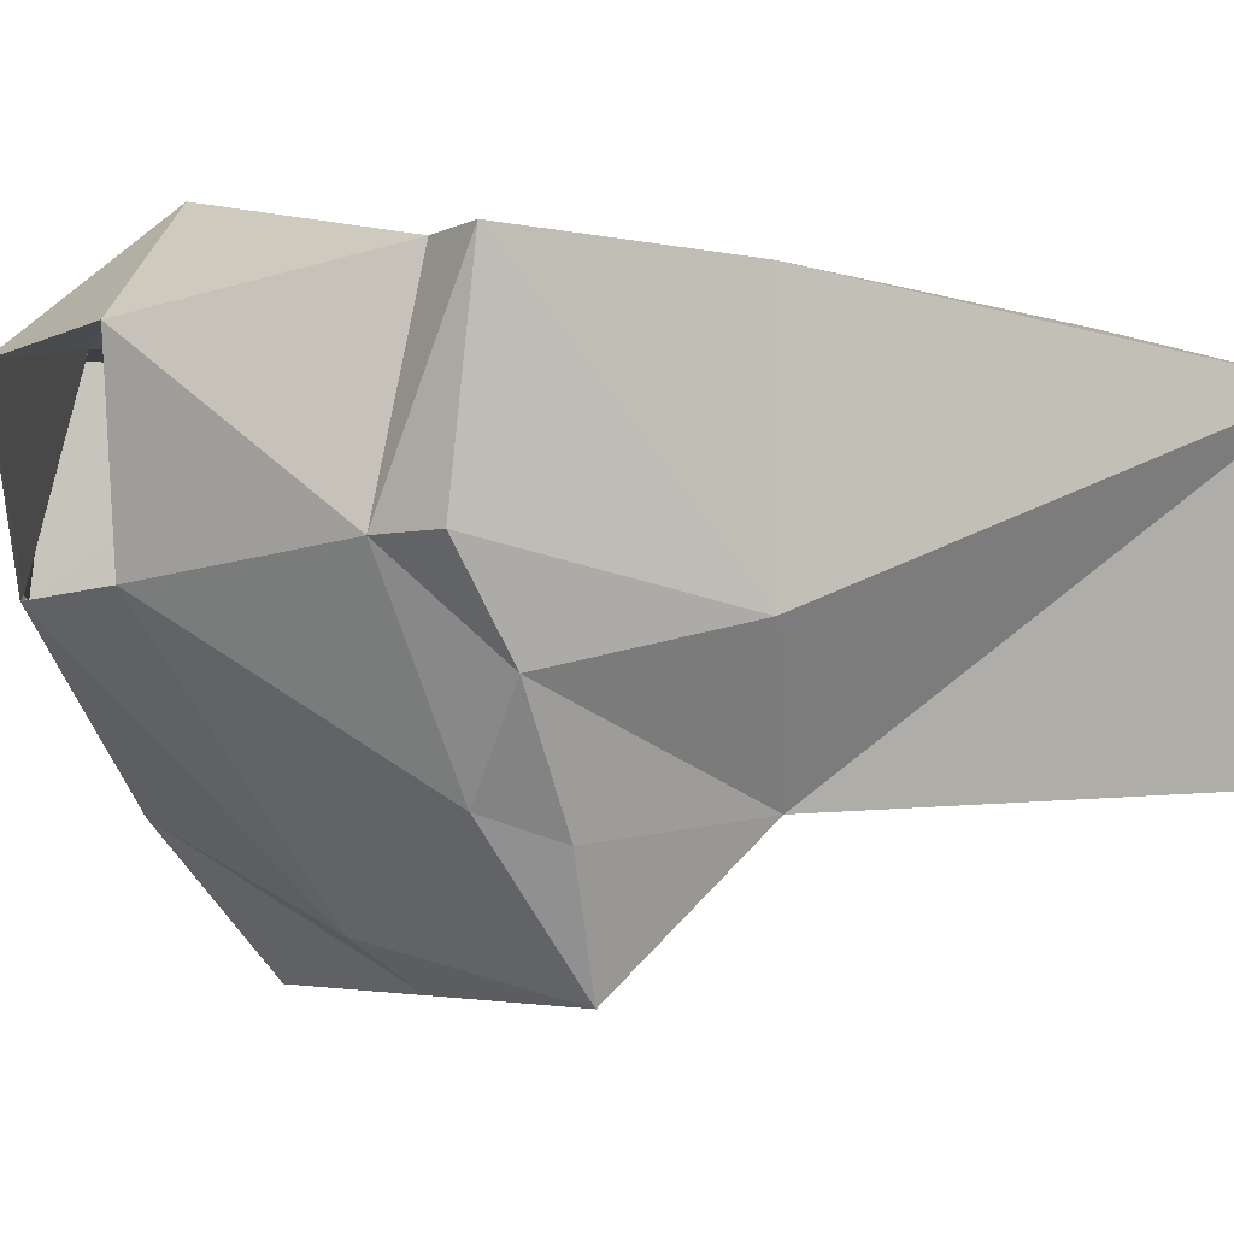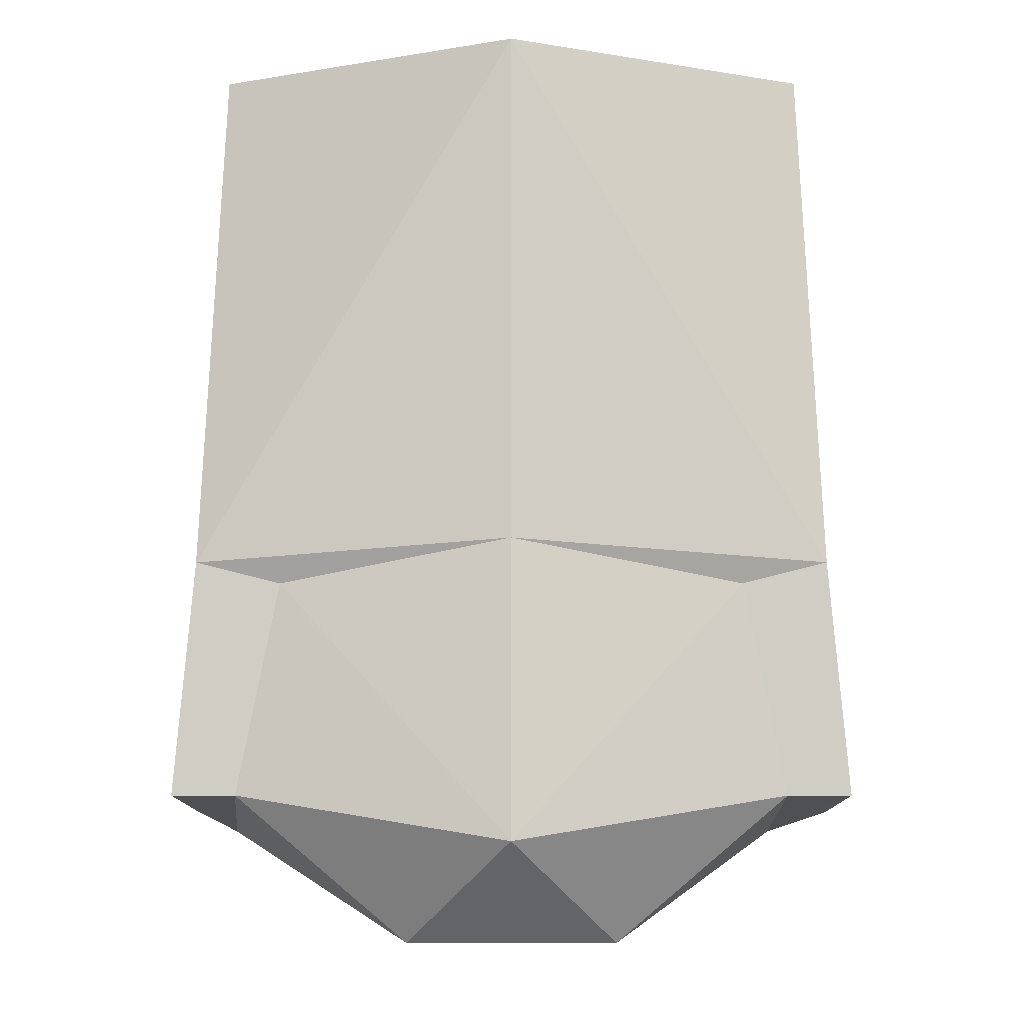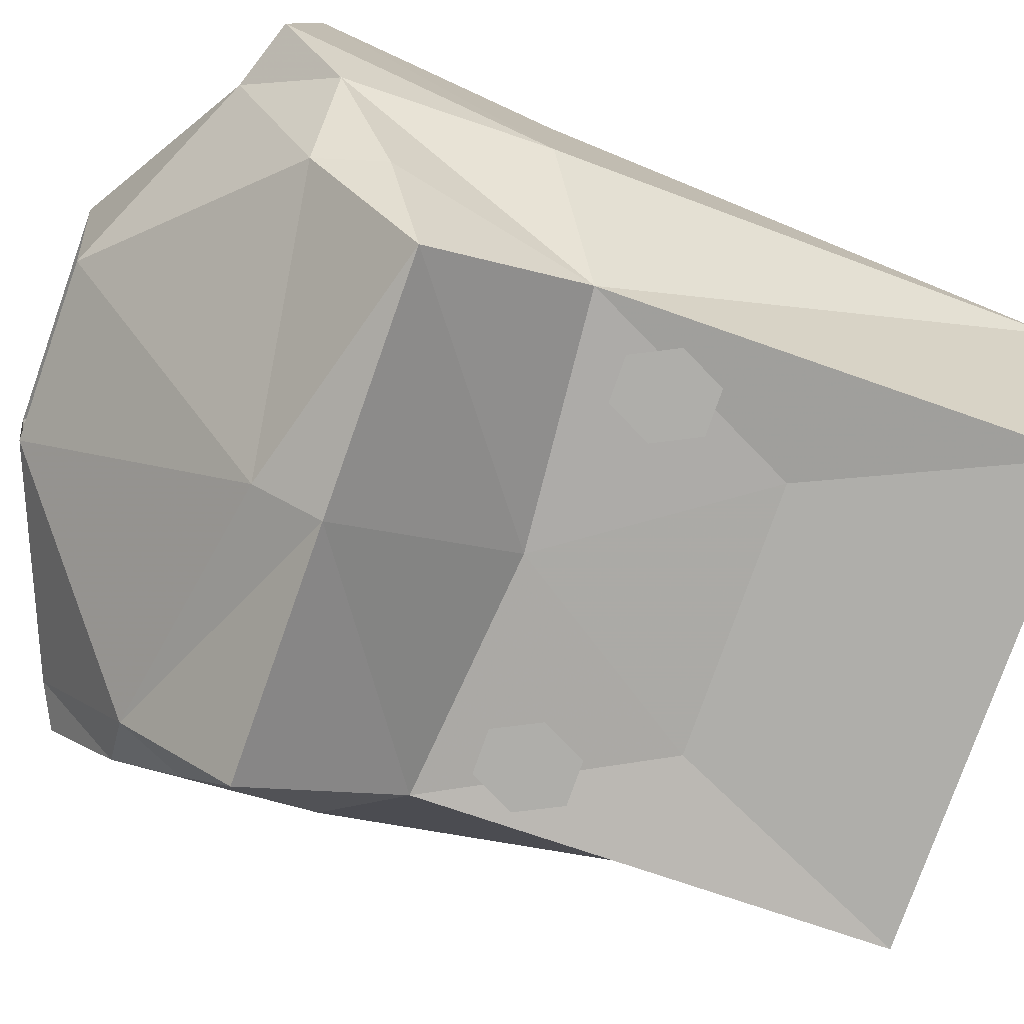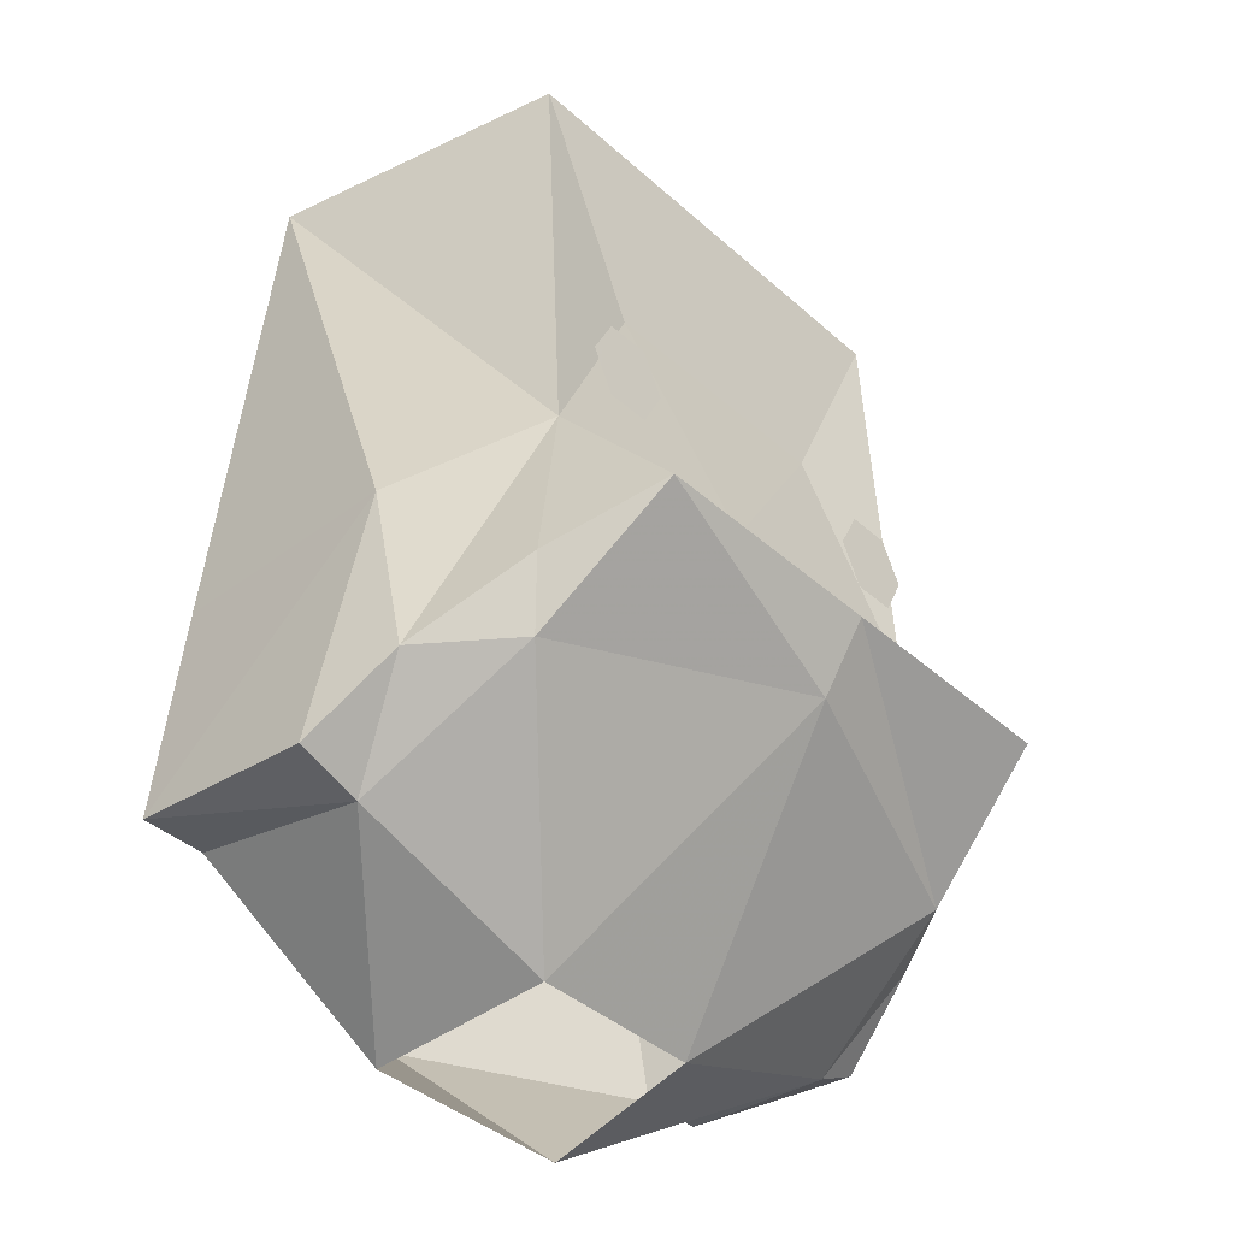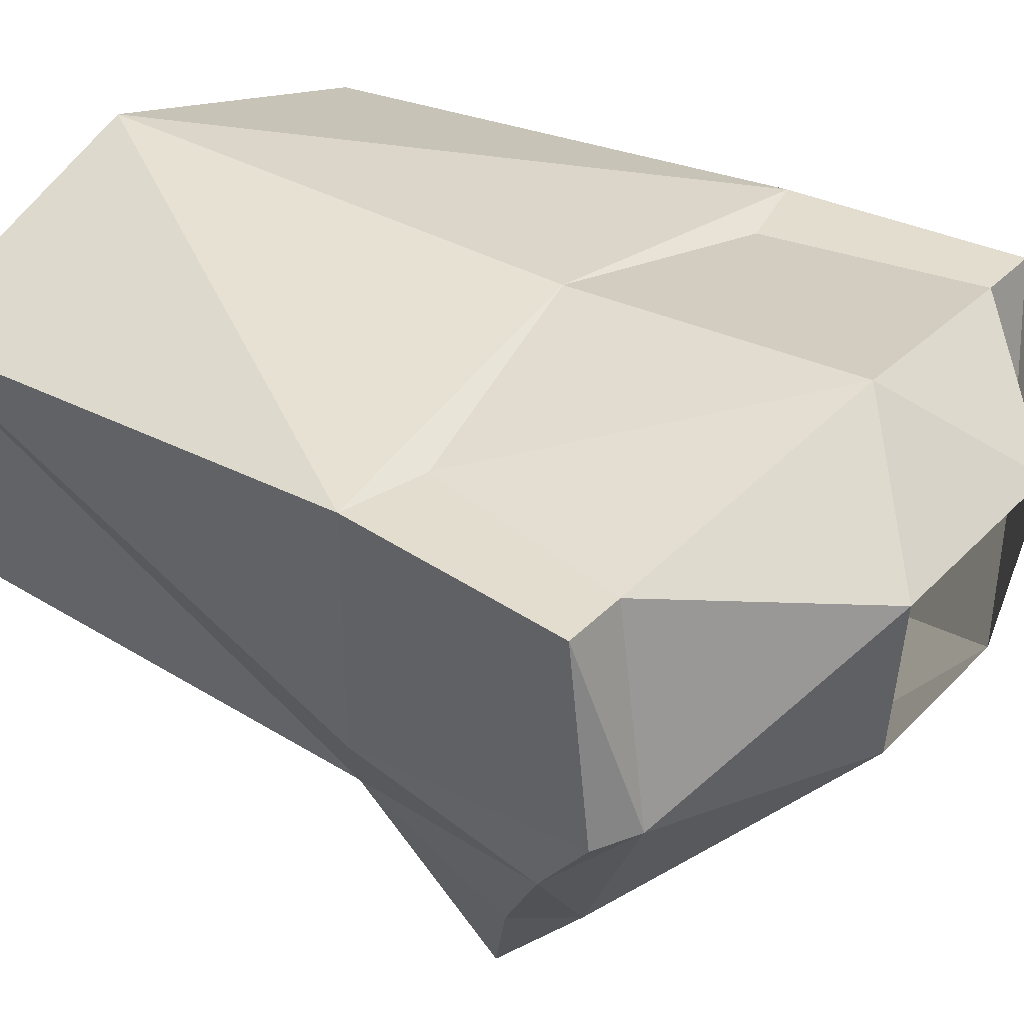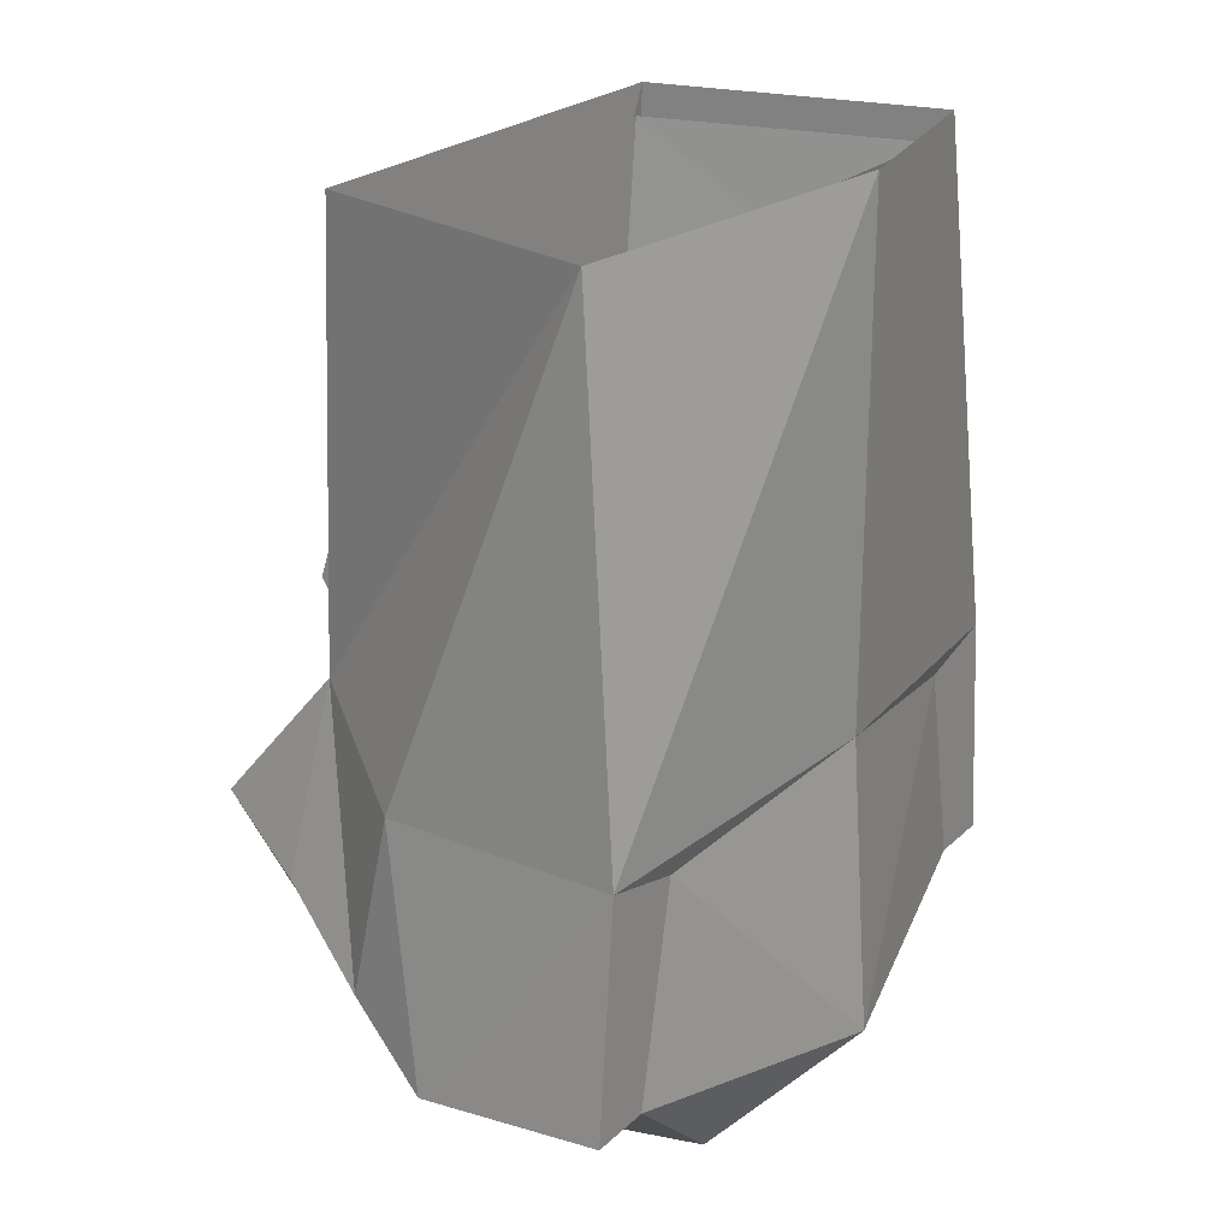
<metadata>
{"format":"obj","ext":"obj","renderer":"f3d","projection":"perspective","resolution":1024,"background":"white","views":[{"elev":-4.0,"azim":58.5,"up":"+Z"},{"elev":-6.2,"azim":0.2,"up":"+Y"},{"elev":-77.6,"azim":70.5,"up":"+Z"},{"elev":-40.4,"azim":132.6,"up":"+Y"},{"elev":35.5,"azim":-52.9,"up":"+Z"},{"elev":24.1,"azim":-56.0,"up":"+Y"}]}
</metadata>
<code>
v 0.08594 -1.008 0.03125
v 0.0625 -1.016 -0.0625
v 0.07031 -0.9453 -0.0625
v 0.09375 -0.9453 0.03906
v -0.09375 -1.008 0.03125
v -0.1016 -0.9453 0.03906
v -0.07031 -1.016 -0.0625
v -0.07812 -0.9453 -0.0625
v 0.125 -1.219 -0.01562
v 0.1172 -1.195 -0.04688
v 0.1172 -1.125 -0.03125
v 0.125 -1.211 0.05469
v 0.1016 -1.227 -0.01562
v 0.09375 -1.195 -0.07812
v 0.1016 -1.172 -0.08594
v 0.08594 -1.102 -0.07812
v 0.1094 -0.9375 0.03906
v 0.1172 -1.125 0.05469
v 0.1016 -1.211 0.05469
v 0.03906 -1.266 0.03906
v 0.03125 -1.258 -0.02344
v 0 -1.18 -0.1094
v 0.08594 -1.156 -0.125
v 0 -1.094 -0.07812
v 0.04688 -1.023 -0.07031
v 0.08594 -0.9375 -0.07031
v -0.125 -1.219 -0.01562
v -0.125 -1.211 0.05469
v -0.1172 -1.125 0.05469
v -0.1172 -1.125 -0.03125
v -0.1172 -1.195 -0.04688
v -0.1094 -1.227 -0.01562
v -0.1016 -1.211 0.05469
v -0.08594 -1.133 0.05469
v 0 -1.117 0.07031
v 0 -0.9297 0.07031
v -0.1094 -0.9375 0.03906
v -0.08594 -1.102 -0.07812
v -0.1016 -1.172 -0.08594
v -0.09375 -1.195 -0.07812
v -0.03125 -1.258 -0.02344
v -0.03906 -1.266 0.03906
v 0 -1.227 0.07812
v 0.08594 -1.133 0.05469
v 0 -1.156 -0.125
v -0.08594 -1.156 -0.125
v -0.08594 -0.9375 -0.07031
v -0.04688 -1.023 -0.07031
v -0.05469 -1.086 -0.08594
v -0.07031 -1.086 -0.08594
v -0.07812 -1.07 -0.08594
v -0.07031 -1.055 -0.08594
v -0.05469 -1.055 -0.08594
v -0.04688 -1.07 -0.08594
v 0.07031 -1.086 -0.08594
v 0.05469 -1.086 -0.08594
v 0.04688 -1.07 -0.08594
v 0.05469 -1.055 -0.08594
v 0.07031 -1.055 -0.08594
v 0.07812 -1.07 -0.08594
f 1 2 3
f 1 3 4
f 1 4 5
f 5 4 6
f 5 6 7
f 7 6 8
f 7 8 2
f 2 8 3
f 13 20 21
f 13 21 14
f 14 21 22
f 32 40 41
f 32 41 42
f 40 22 41
f 41 22 21
f 9 10 11
f 9 11 12
f 11 18 12
f 13 19 20
f 14 22 23
f 14 23 15
f 15 23 16
f 16 23 24
f 27 28 29
f 27 29 30
f 27 30 31
f 32 42 33
f 33 42 43
f 33 43 34
f 34 43 35
f 35 43 44
f 43 42 20
f 43 20 19
f 43 19 44
f 45 22 40
f 45 40 46
f 45 46 38
f 45 38 24
f 45 24 23
f 45 23 22
f 46 40 39
f 46 39 38
f 9 12 13
f 9 13 10
f 10 13 14
f 10 14 15
f 10 15 16
f 10 16 11
f 11 16 17
f 11 17 18
f 12 18 19
f 12 19 13
f 16 24 25
f 16 25 26
f 16 26 17
f 27 31 32
f 27 32 28
f 28 32 33
f 28 33 29
f 29 33 34
f 29 34 35
f 29 35 36
f 29 36 37
f 29 37 30
f 30 37 38
f 30 38 31
f 31 38 39
f 31 39 40
f 31 40 32
f 35 44 18
f 35 18 36
f 36 18 17
f 44 19 18
f 37 47 38
f 38 47 48
f 38 48 24
f 24 48 25
f 25 48 47
f 25 47 26
f 49 50 51
f 49 51 52
f 49 52 53
f 49 53 54
f 55 56 57
f 55 57 58
f 55 58 59
f 55 59 60

</code>
